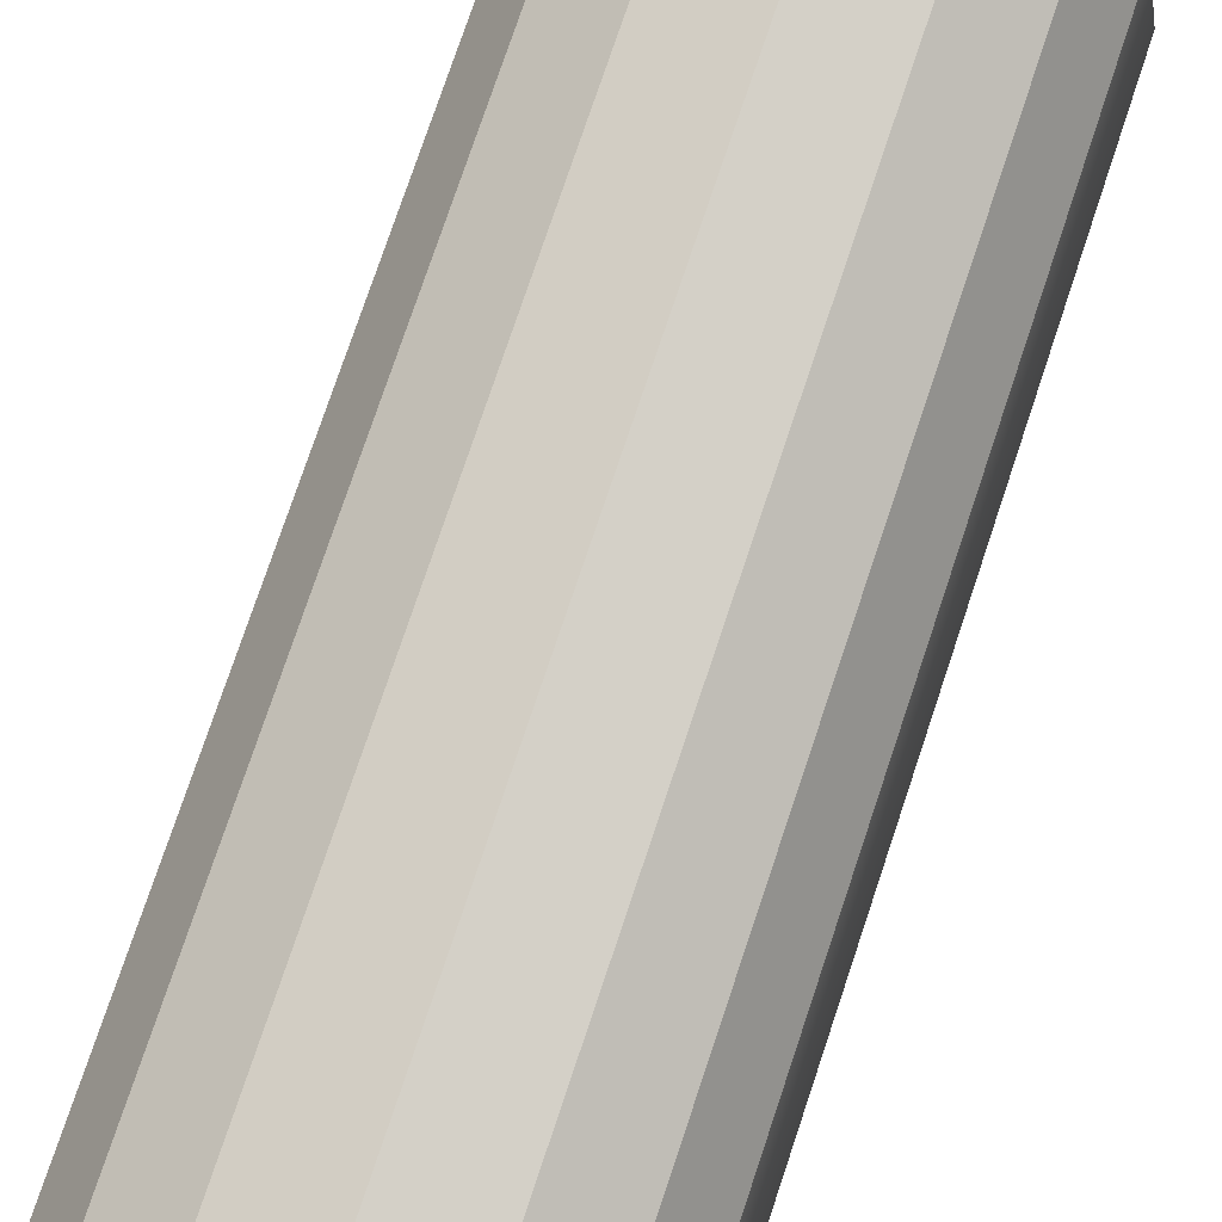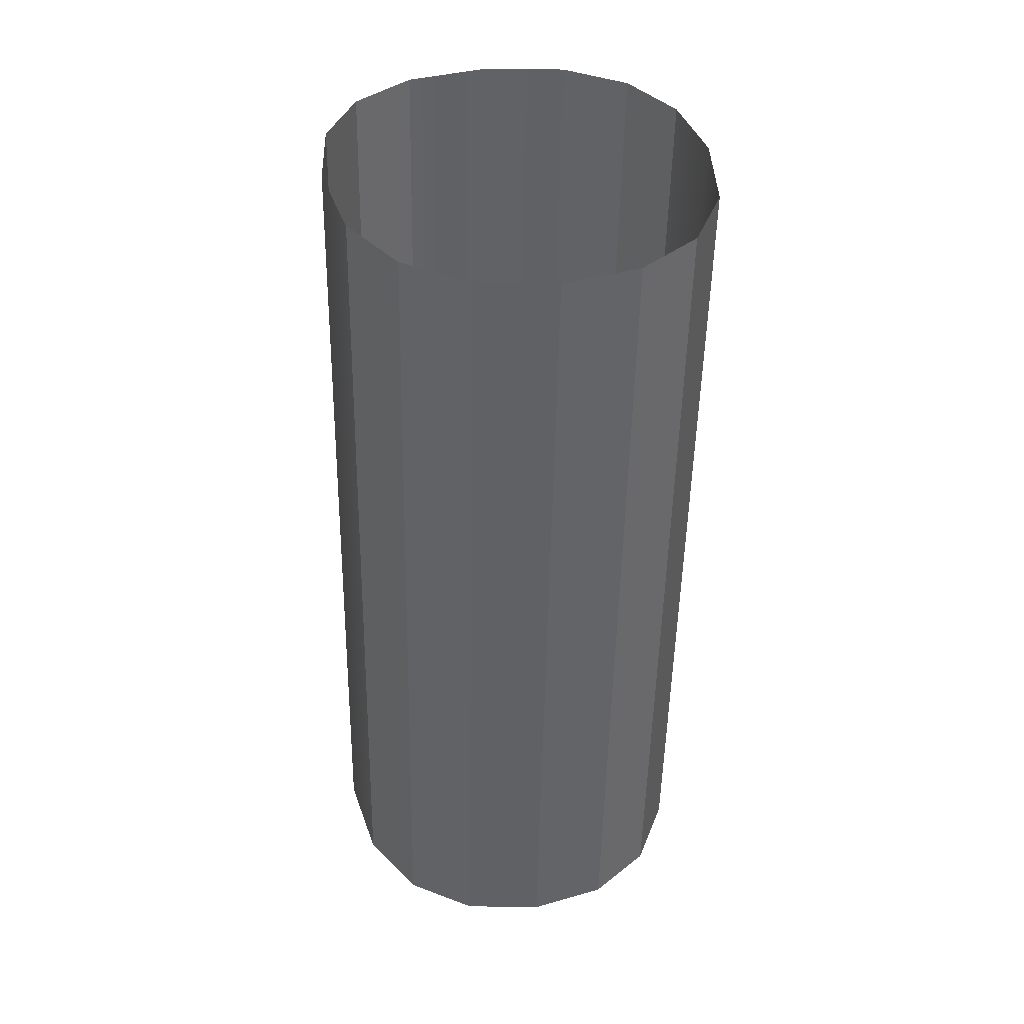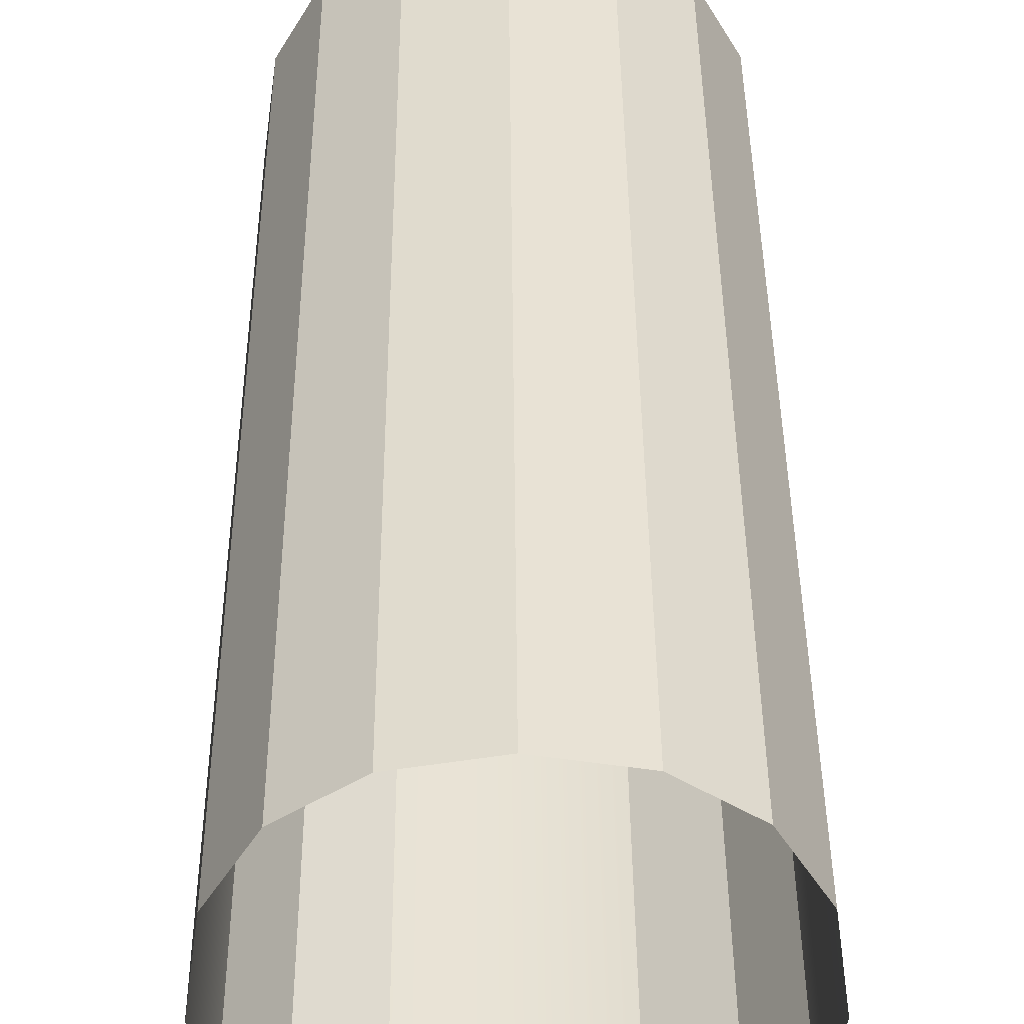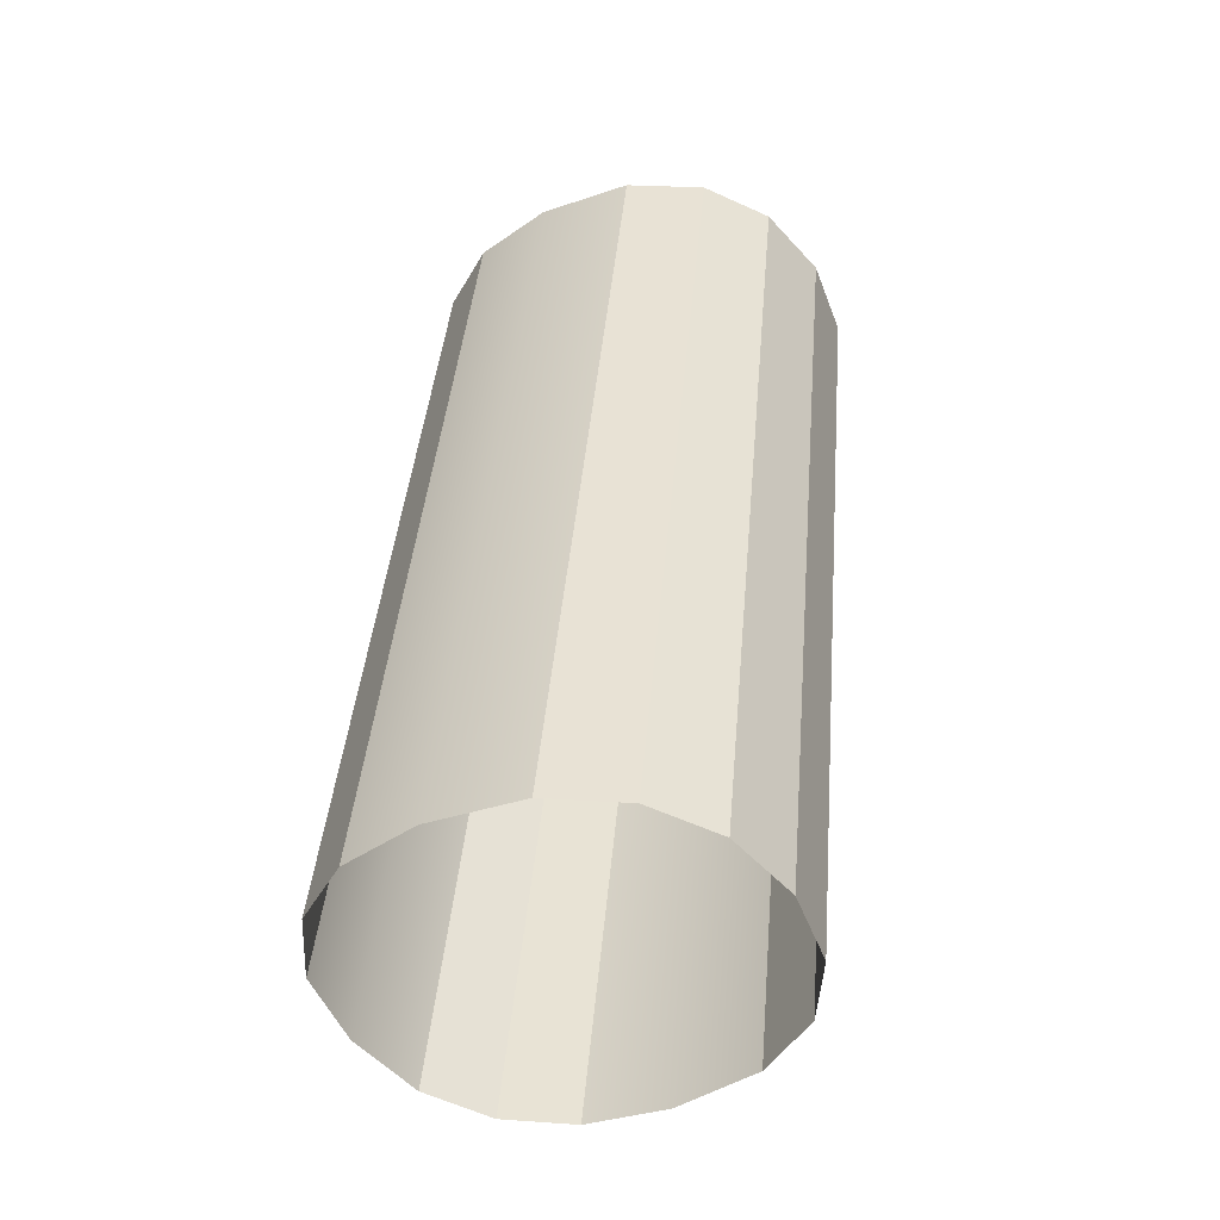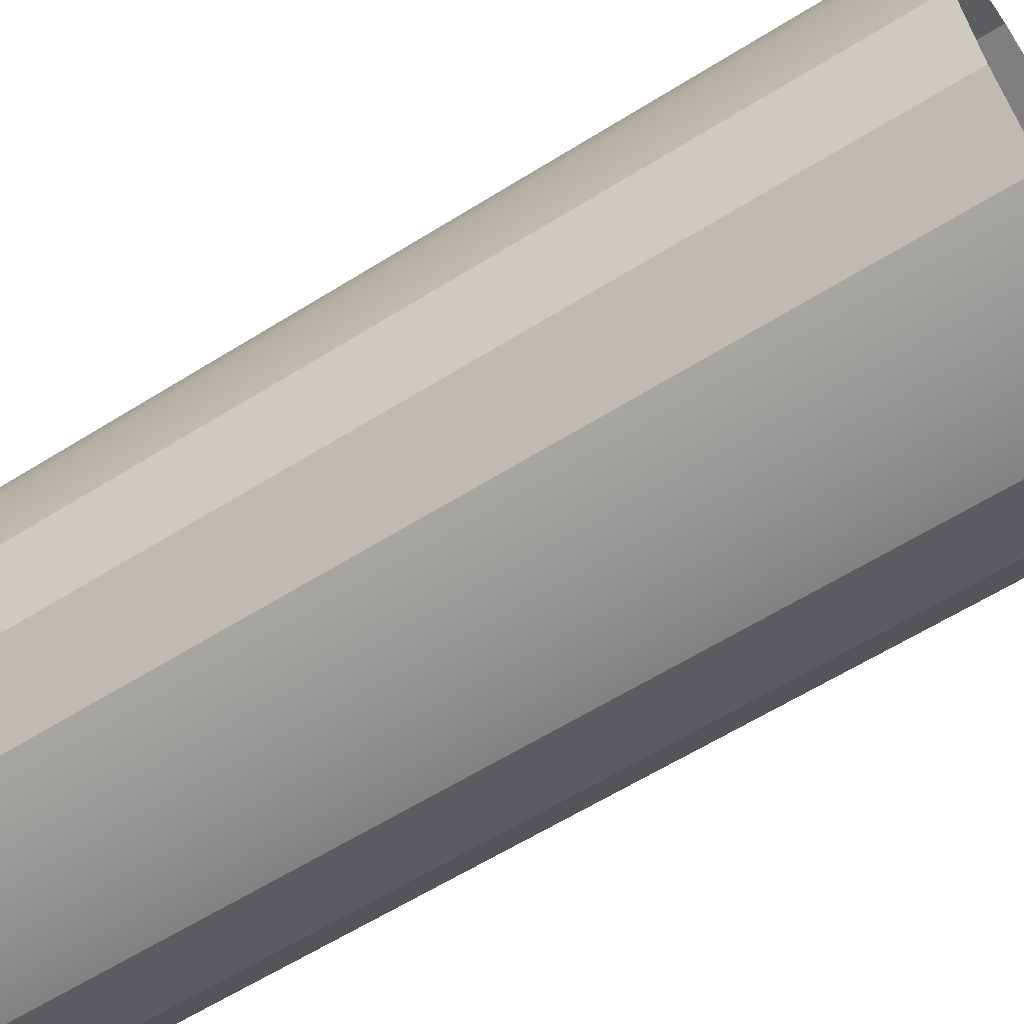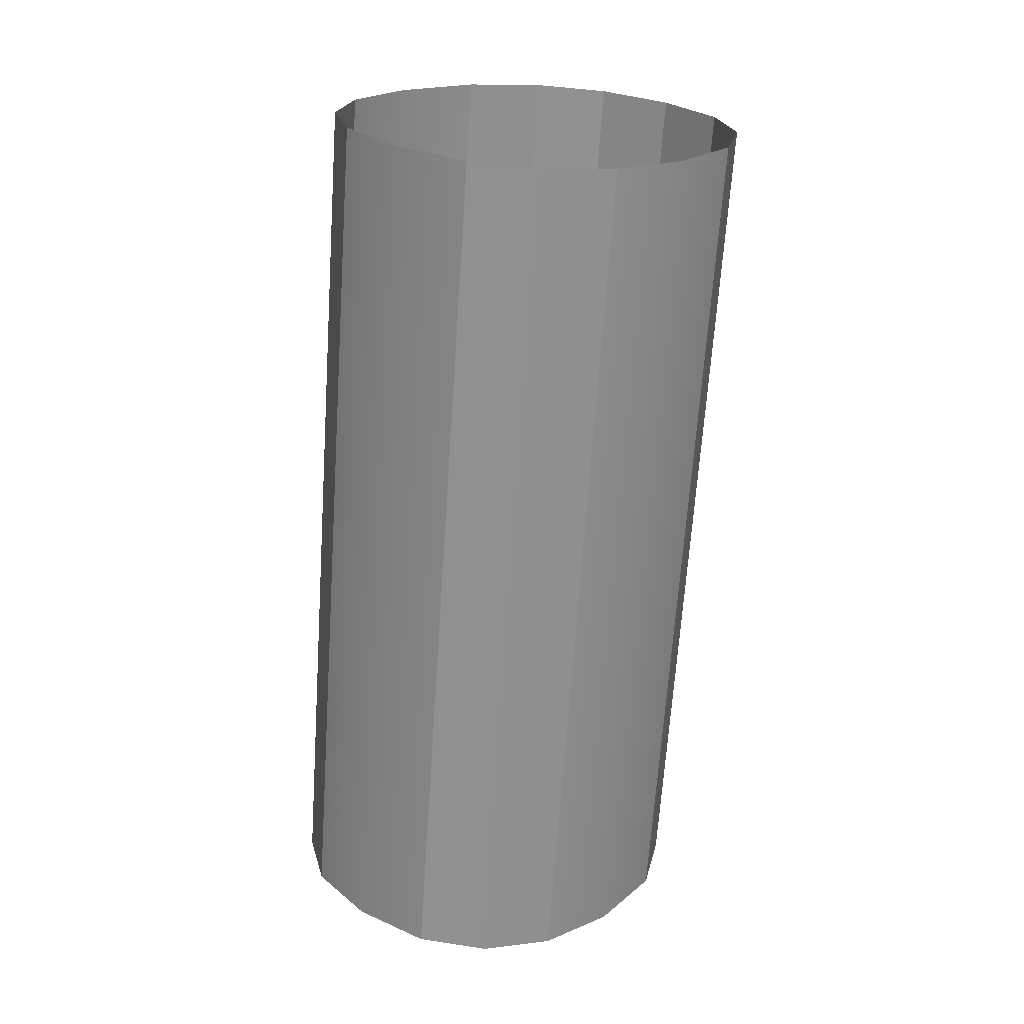
<metadata>
{"format":"obj","ext":"obj","renderer":"f3d","projection":"perspective","resolution":1024,"background":"white","views":[{"elev":71.8,"azim":18.7,"up":"+Z"},{"elev":34.2,"azim":-10.1,"up":"+Y"},{"elev":35.2,"azim":-0.4,"up":"+Z"},{"elev":-51.6,"azim":-59.2,"up":"+Y"},{"elev":-71.4,"azim":-57.8,"up":"+Z"},{"elev":27.3,"azim":-137.3,"up":"+Y"}]}
</metadata>
<code>
o #ID2168
v -0.08394 0.06861 -0.1897
v -0.08452 0.05587 -0.1899
v -0.08452 0.06851 -0.1887
v -0.08394 0.05597 -0.1909
v -0.08541 0.06845 -0.1881
v -0.08452 0.05587 -0.1899
v -0.08541 0.05581 -0.1893
v -0.08452 0.06851 -0.1887
v -0.08375 0.06874 -0.191
v -0.08394 0.05597 -0.1909
v -0.08394 0.06861 -0.1897
v -0.08375 0.0561 -0.1923
v -0.08654 0.05579 -0.1891
v -0.08541 0.06845 -0.1881
v -0.08541 0.05581 -0.1893
v -0.08654 0.06843 -0.1879
v -0.08393 0.06886 -0.1922
v -0.08393 0.05622 -0.1935
v -0.08767 0.06845 -0.1881
v -0.08654 0.05579 -0.1891
v -0.08767 0.05581 -0.1893
v -0.08654 0.06843 -0.1879
v -0.08447 0.06895 -0.1931
v -0.08393 0.05622 -0.1935
v -0.08393 0.06886 -0.1922
v -0.08447 0.05631 -0.1944
v -0.08856 0.05587 -0.1899
v -0.08767 0.06845 -0.1881
v -0.08767 0.05581 -0.1893
v -0.08856 0.06851 -0.1887
v -0.08447 0.06895 -0.1931
v -0.08535 0.05637 -0.195
v -0.08447 0.05631 -0.1944
v -0.08535 0.06901 -0.1937
v -0.08914 0.05597 -0.1909
v -0.08856 0.06851 -0.1887
v -0.08856 0.05587 -0.1899
v -0.08914 0.06861 -0.1897
v -0.08535 0.05637 -0.195
v -0.08654 0.06903 -0.1939
v -0.08654 0.05639 -0.1952
v -0.08535 0.06901 -0.1937
v -0.08933 0.0561 -0.1923
v -0.08914 0.06861 -0.1897
v -0.08914 0.05597 -0.1909
v -0.08933 0.06874 -0.191
v -0.08773 0.05637 -0.195
v -0.08773 0.06901 -0.1937
v -0.08915 0.05622 -0.1935
v -0.08915 0.06886 -0.1922
v -0.08773 0.05637 -0.195
v -0.08861 0.06895 -0.1931
v -0.08861 0.05631 -0.1944
v -0.08773 0.06901 -0.1937
v -0.08861 0.05631 -0.1944
v -0.08915 0.06886 -0.1922
v -0.08915 0.05622 -0.1935
v -0.08861 0.06895 -0.1931
f 1 2 3
f 3 2 1
f 2 1 4
f 4 1 2
f 5 6 7
f 7 6 5
f 6 5 8
f 8 5 6
f 9 10 11
f 11 10 9
f 10 9 12
f 12 9 10
f 13 14 15
f 15 14 13
f 14 13 16
f 16 13 14
f 17 12 9
f 9 12 17
f 12 17 18
f 18 17 12
f 19 20 21
f 21 20 19
f 20 19 22
f 22 19 20
f 23 24 25
f 25 24 23
f 24 23 26
f 26 23 24
f 27 28 29
f 29 28 27
f 28 27 30
f 30 27 28
f 31 32 33
f 33 32 31
f 32 31 34
f 34 31 32
f 35 36 37
f 37 36 35
f 36 35 38
f 38 35 36
f 39 40 41
f 41 40 39
f 40 39 42
f 42 39 40
f 43 44 45
f 45 44 43
f 44 43 46
f 46 43 44
f 40 47 41
f 41 47 40
f 47 40 48
f 48 40 47
f 49 46 43
f 43 46 49
f 46 49 50
f 50 49 46
f 51 52 53
f 53 52 51
f 52 51 54
f 54 51 52
f 55 56 57
f 57 56 55
f 56 55 58
f 58 55 56

</code>
